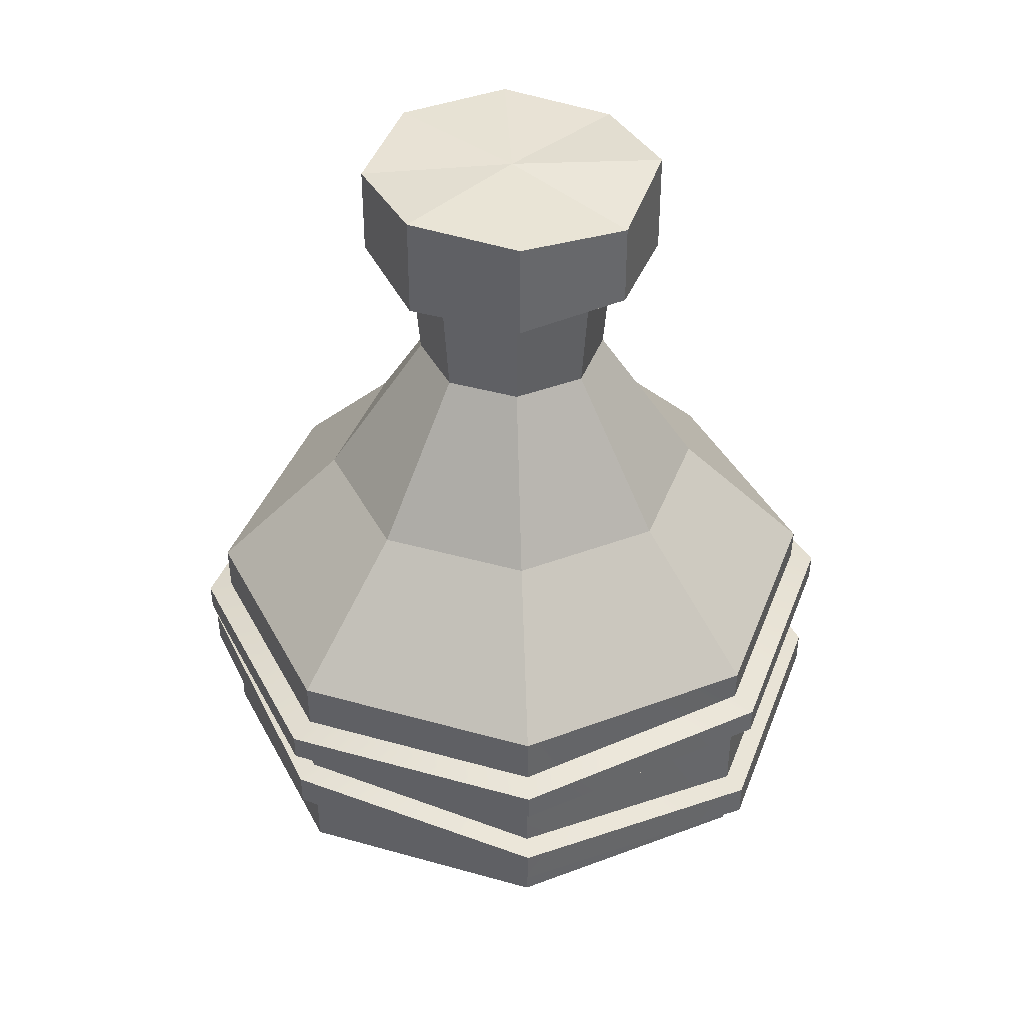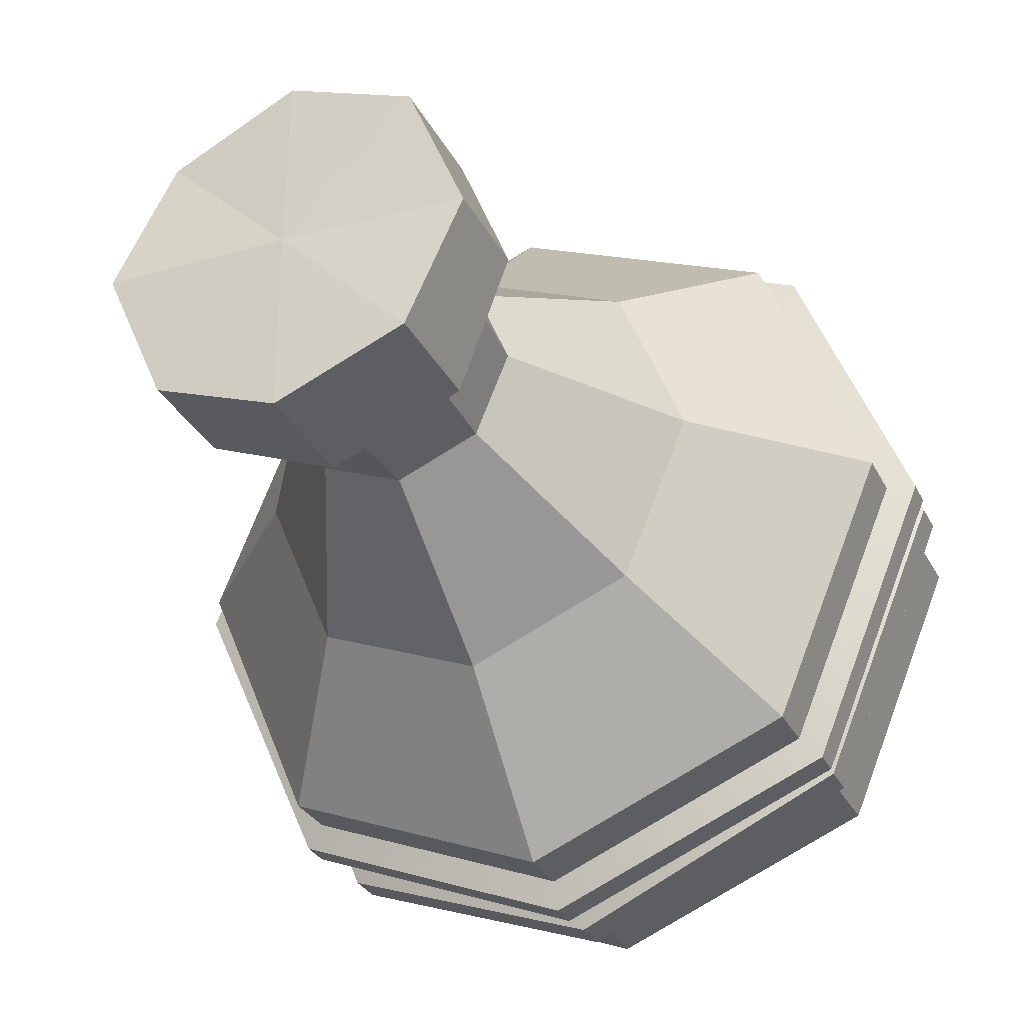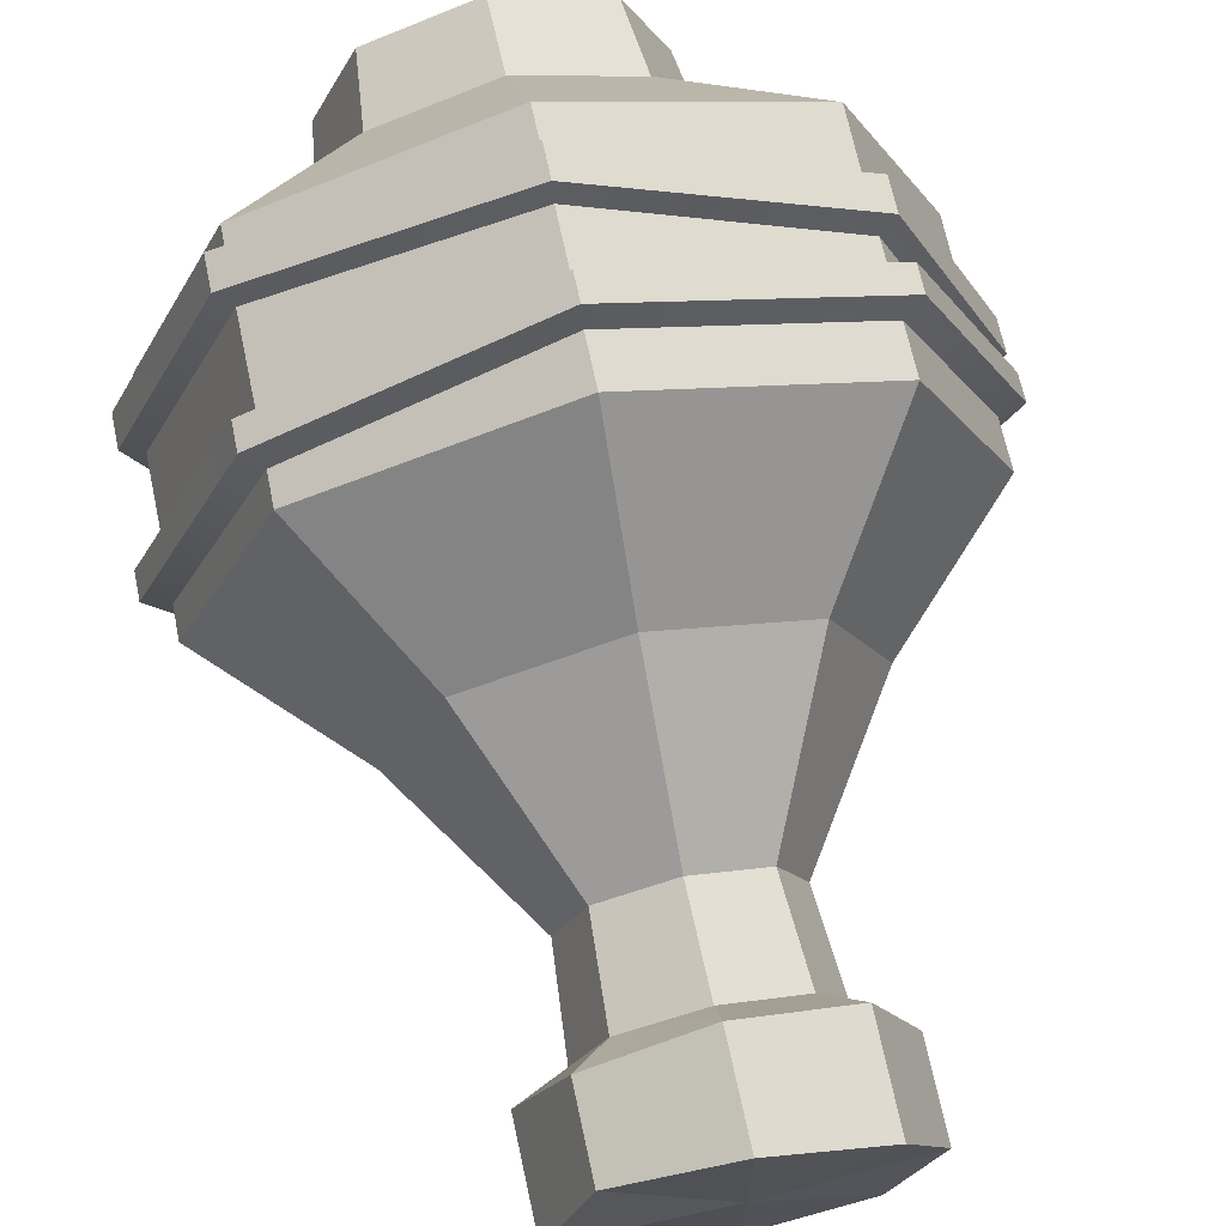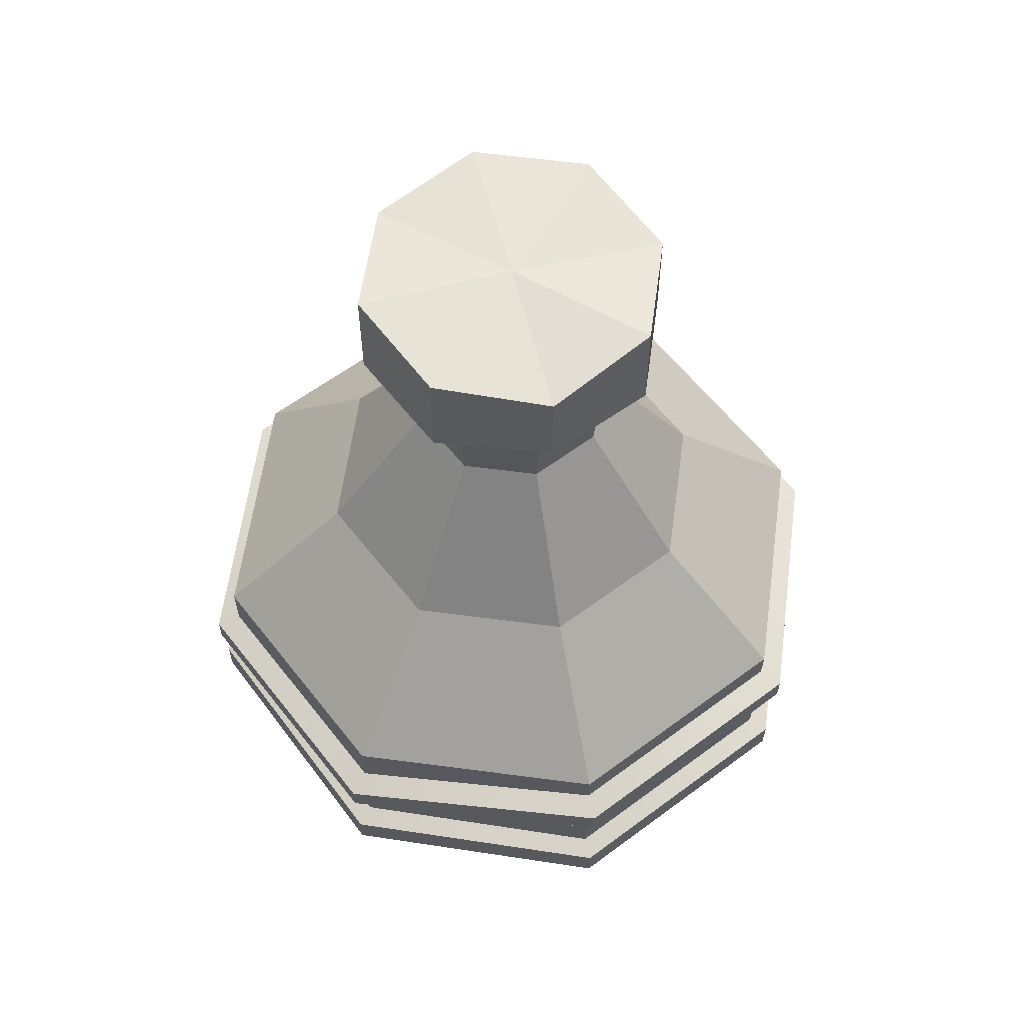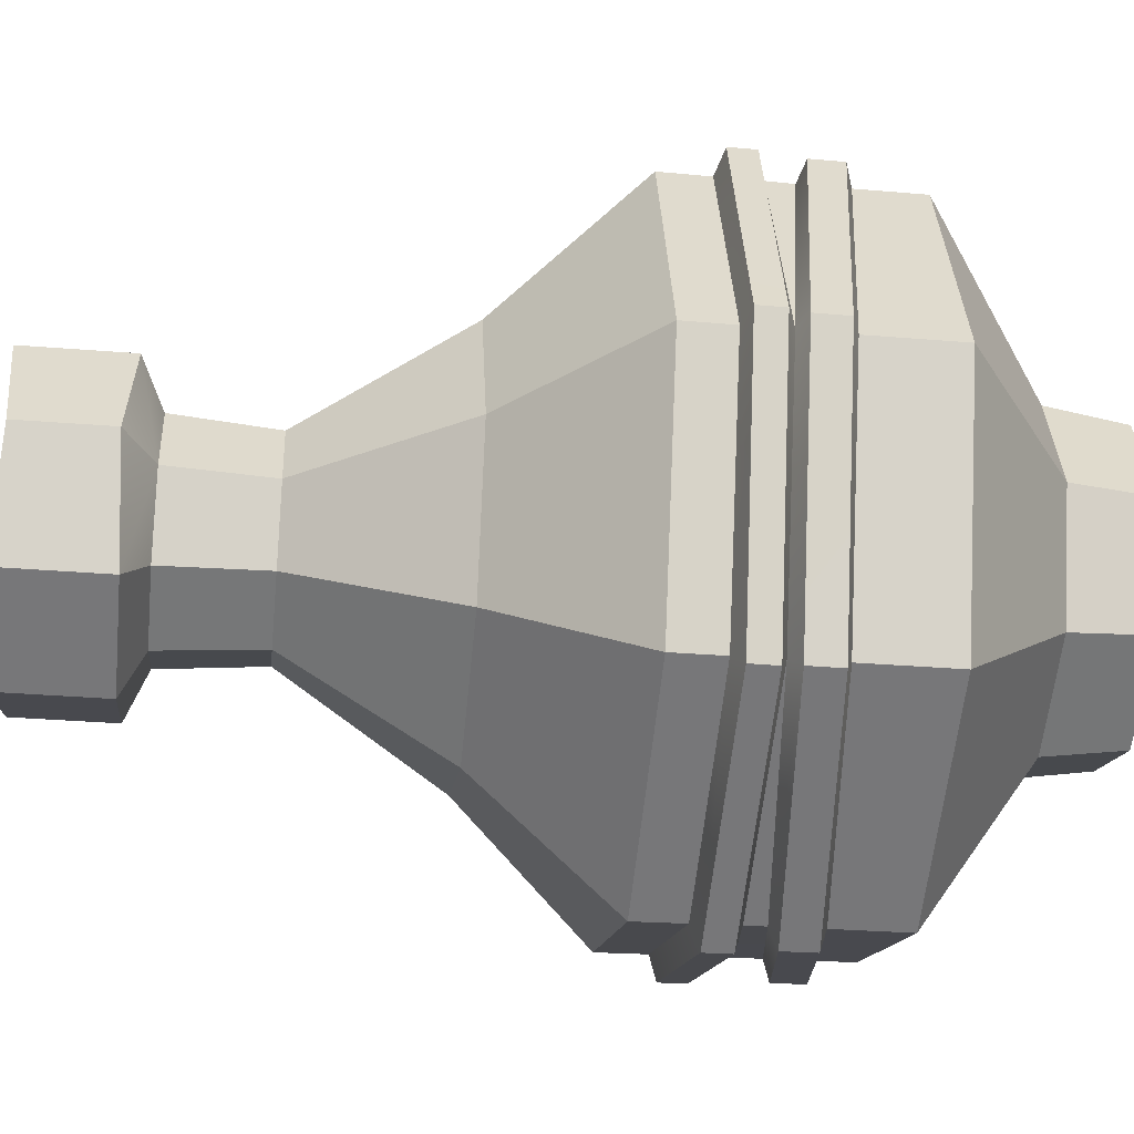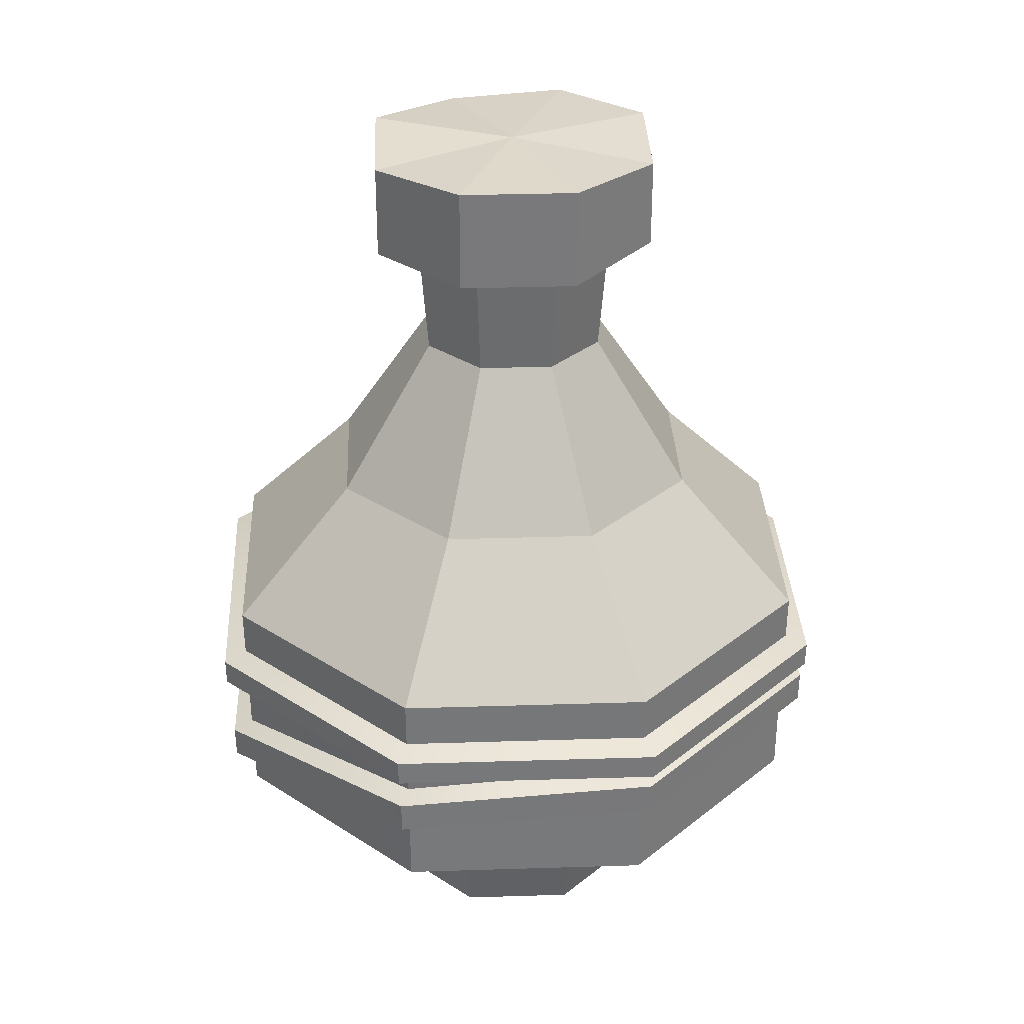
<metadata>
{"format":"obj","ext":"obj","renderer":"f3d","projection":"perspective","resolution":1024,"background":"white","views":[{"elev":39.7,"azim":-2.9,"up":"+Y"},{"elev":-30.5,"azim":-156.8,"up":"+Z"},{"elev":71.1,"azim":167.8,"up":"+Z"},{"elev":59.4,"azim":30.1,"up":"+Y"},{"elev":-34.8,"azim":-96.1,"up":"+Z"},{"elev":32.3,"azim":-160.2,"up":"+Y"}]}
</metadata>
<code>
o SM_Item_Potion_01_Mesh
v 0 0.2165 0.3766
v 0.1306 0.08887 0.1311
v 0.267 0.2165 0.2669
v 0.1306 0.08887 -0.1302
v 0 0.2165 -0.3767
v 0.267 0.2165 -0.267
v 0 0 0
v 0.1212 0 -0.121
v 0.171 -0 0.000217
v 0.3766 0.2165 -5e-05
v -0.1306 0.08887 -0.1302
v -0.3766 0.2165 -5e-05
v -0.267 0.2165 -0.267
v -0.1306 0.08887 0.1311
v -0.267 0.2165 0.2669
v -0.1212 0 -0.121
v -0.171 -0 0.000217
v 0.1212 -0 0.1214
v 0 -0 0.1712
v -0.1212 -0 0.1214
v 0 0.08887 -0.1838
v -0.1843 0.08887 0.000448
v 0.1843 0.08887 0.000448
v 0 0 -0.1708
v 0.3799 0.4781 -2.4e-05
v 0.1633 0.63 -0.1633
v 0.2304 0.63 0
v 0 0.4781 -0.3799
v 0.2693 0.4781 -0.2693
v -0.1633 0.63 -0.1633
v 0 0.63 -0.2304
v -0.3799 0.4781 -2.4e-05
v -0.2693 0.4781 -0.2693
v 0 0.4781 0.3799
v -0.1633 0.63 0.1633
v -0.2693 0.4781 0.2692
v -0.2304 0.63 0
v 0.1633 0.63 0.1633
v 0 0.63 0.2304
v 0.2693 0.4781 0.2692
v 0.08056 0.8078 -0.08056
v 0.1137 0.8078 0
v -0.08056 0.8078 -0.08056
v 0 0.8078 -0.1137
v -0.08056 0.8078 0.08056
v -0.1137 0.8078 0
v 0.08056 0.8078 0.08056
v 0 0.8078 0.1137
v 0.123 0.9214 0
v 0 0.9214 -0.123
v 0.08715 0.9214 -0.08715
v -0.123 0.9214 0
v -0.08715 0.9214 -0.08715
v 0 0.9214 0.123
v -0.08715 0.9214 0.08715
v 0.08715 0.9214 0.08715
v 0.1774 0.9465 0
v 0 0.9465 -0.1774
v 0.1257 0.9465 -0.1257
v -0.1257 0.9465 -0.1257
v 0 0.9465 0.1774
v -0.1257 0.9465 0.1257
v -0.1774 0.9545 0
v 0.1257 0.9529 0.1257
v 0.1257 1.055 -0.1257
v 0.1774 1.065 0
v 0 1.065 -0.1774
v -0.1257 1.065 -0.1257
v 0 1.059 0.1774
v -0.1257 1.065 0.1257
v -0.1774 1.057 0
v 0.1257 1.049 0.1257
v 0 1.065 0
v -0.4071 0.3848 -3.5e-05
v -0.2888 0.4131 -0.2887
v -0.2884 0.3826 -0.2886
v -0.2888 0.4131 0.2886
v -0.4077 0.4153 -3.2e-05
v -0.2884 0.3826 0.2886
v 0 0.4135 0.4075
v 0.2884 0.4012 0.2886
v 0 0.383 0.4071
v 0.4071 0.4034 -3.5e-05
v 0.2888 0.4317 0.2886
v 0.2888 0.4131 -0.2887
v 0.4077 0.4339 -3.2e-05
v 0.2884 0.3826 -0.2886
v 0 0.4135 -0.4076
v 0 0.383 -0.4072
v -0.3784 0.3745 -3.6e-05
v -0.2677 0.3447 0.2677
v -0.2682 0.3745 0.2682
v 0 0.3745 0.3784
v 0.2677 0.2946 0.2677
v 0 0.3103 0.3777
v 0.3784 0.3931 -3.6e-05
v 0.2682 0.3931 0.2682
v 0.3777 0.2946 -4.1e-05
v 0.2682 0.3745 -0.2682
v 0 0.352 -0.3777
v 0.2677 0.3103 -0.2677
v -0.2682 0.3745 -0.2682
v 0 0.3745 -0.3784
v 0.379 0.4418 -3.1e-05
v 0.2686 0.4418 0.2686
v 0 0.4232 0.379
v -0.2686 0.4232 0.2686
v -0.379 0.4232 -3.1e-05
v -0.2686 0.4232 -0.2687
v 0 0.4232 -0.379
v 0.2686 0.4232 -0.2687
v -0.2846 0.3262 -0.2848
v 0 0.3434 -0.4022
v 0 0.306 -0.4018
v -0.4016 0.3277 -4.5e-05
v -0.285 0.3636 -0.2849
v -0.285 0.3358 0.2848
v -0.4022 0.3652 -4.2e-05
v -0.2846 0.2984 0.2847
v 0 0.3017 0.4021
v 0 0.2643 0.4017
v 0.285 0.2857 0.2848
v 0.4016 0.2499 -4.5e-05
v 0.2846 0.2483 0.2847
v 0.2846 0.264 -0.2848
v 0.4022 0.2873 -4.2e-05
v 0.285 0.3014 -0.2849
v 0 0.2983 -0.3771
v -0.2673 0.3188 -0.2673
v -0.2673 0.291 0.2672
v -0.3771 0.3188 -4.6e-05
v 0 0.2566 0.377
v 0.2673 0.2409 0.2672
v 0.3771 0.2409 -4.6e-05
v 0.2673 0.2566 -0.2673
v 0 0.08887 0.1847
f 1 2 3
f 4 5 6
f 7 8 9
f 10 4 6
f 11 12 13
f 14 1 15
f 16 7 17
f 5 11 13
f 7 18 19
f 7 20 17
f 12 14 15
f 2 10 3
f 21 16 11
f 17 11 16
f 22 20 14
f 19 14 20
f 2 19 18
f 18 23 2
f 4 9 8
f 21 8 24
f 25 26 27
f 28 26 29
f 28 30 31
f 32 30 33
f 34 35 36
f 32 35 37
f 34 38 39
f 25 38 40
f 27 41 42
f 31 41 26
f 31 43 44
f 37 43 30
f 39 45 35
f 37 45 46
f 39 47 48
f 27 47 38
f 41 49 42
f 41 50 51
f 43 50 44
f 43 52 53
f 45 54 55
f 45 52 46
f 47 54 48
f 47 49 56
f 51 57 49
f 51 58 59
f 53 58 50
f 52 60 53
f 55 61 62
f 52 62 63
f 56 61 54
f 56 57 64
f 57 65 66
f 58 65 59
f 60 67 58
f 63 68 60
f 62 69 70
f 63 70 71
f 61 72 69
f 57 72 64
f 66 65 73
f 65 67 73
f 67 68 73
f 68 71 73
f 70 69 73
f 71 70 73
f 69 72 73
f 72 66 73
f 74 75 76
f 74 77 78
f 79 80 77
f 81 80 82
f 83 84 81
f 83 85 86
f 87 88 85
f 76 88 89
f 90 91 92
f 91 93 92
f 94 93 95
f 94 96 97
f 98 99 96
f 100 99 101
f 100 102 103
f 104 29 25
f 105 25 40
f 105 34 106
f 107 34 36
f 107 32 108
f 108 33 109
f 109 28 110
f 111 28 29
f 102 74 76
f 108 75 78
f 92 74 90
f 108 77 107
f 92 82 79
f 107 80 106
f 97 82 93
f 106 84 105
f 97 83 81
f 104 84 86
f 96 87 83
f 111 86 85
f 99 89 87
f 111 88 110
f 102 89 103
f 109 88 75
f 112 113 114
f 115 116 112
f 115 117 118
f 119 120 117
f 121 122 120
f 123 122 124
f 125 126 123
f 114 127 125
f 13 128 5
f 12 129 13
f 12 130 131
f 15 132 130
f 1 133 132
f 3 134 133
f 6 134 10
f 5 135 6
f 129 114 128
f 100 116 102
f 129 115 112
f 90 116 118
f 131 119 115
f 91 118 117
f 130 121 119
f 95 117 120
f 132 124 121
f 94 120 122
f 133 123 124
f 98 122 126
f 135 123 134
f 98 127 101
f 128 125 135
f 101 113 100
f 1 136 2
f 4 21 5
f 7 24 8
f 10 23 4
f 11 22 12
f 14 136 1
f 16 24 7
f 5 21 11
f 7 9 18
f 7 19 20
f 12 22 14
f 2 23 10
f 21 24 16
f 17 22 11
f 22 17 20
f 19 136 14
f 2 136 19
f 18 9 23
f 4 23 9
f 21 4 8
f 25 29 26
f 28 31 26
f 28 33 30
f 32 37 30
f 34 39 35
f 32 36 35
f 34 40 38
f 25 27 38
f 27 26 41
f 31 44 41
f 31 30 43
f 37 46 43
f 39 48 45
f 37 35 45
f 39 38 47
f 27 42 47
f 41 51 49
f 41 44 50
f 43 53 50
f 43 46 52
f 45 48 54
f 45 55 52
f 47 56 54
f 47 42 49
f 51 59 57
f 51 50 58
f 53 60 58
f 52 63 60
f 55 54 61
f 52 55 62
f 56 64 61
f 56 49 57
f 57 59 65
f 58 67 65
f 60 68 67
f 63 71 68
f 62 61 69
f 63 62 70
f 61 64 72
f 57 66 72
f 74 78 75
f 74 79 77
f 79 82 80
f 81 84 80
f 83 86 84
f 83 87 85
f 87 89 88
f 76 75 88
f 91 95 93
f 94 97 93
f 94 98 96
f 98 101 99
f 100 103 99
f 104 111 29
f 105 104 25
f 105 40 34
f 107 106 34
f 107 36 32
f 108 32 33
f 109 33 28
f 111 110 28
f 102 90 74
f 108 109 75
f 92 79 74
f 108 78 77
f 92 93 82
f 107 77 80
f 97 81 82
f 106 80 84
f 97 96 83
f 104 105 84
f 96 99 87
f 111 104 86
f 99 103 89
f 111 85 88
f 102 76 89
f 109 110 88
f 112 116 113
f 115 118 116
f 115 119 117
f 119 121 120
f 121 124 122
f 123 126 122
f 125 127 126
f 114 113 127
f 13 129 128
f 12 131 129
f 12 15 130
f 15 1 132
f 1 3 133
f 3 10 134
f 6 135 134
f 5 128 135
f 129 112 114
f 100 113 116
f 129 131 115
f 90 102 116
f 131 130 119
f 91 90 118
f 130 132 121
f 95 91 117
f 132 133 124
f 94 95 120
f 133 134 123
f 98 94 122
f 135 125 123
f 98 126 127
f 128 114 125
f 101 127 113

</code>
